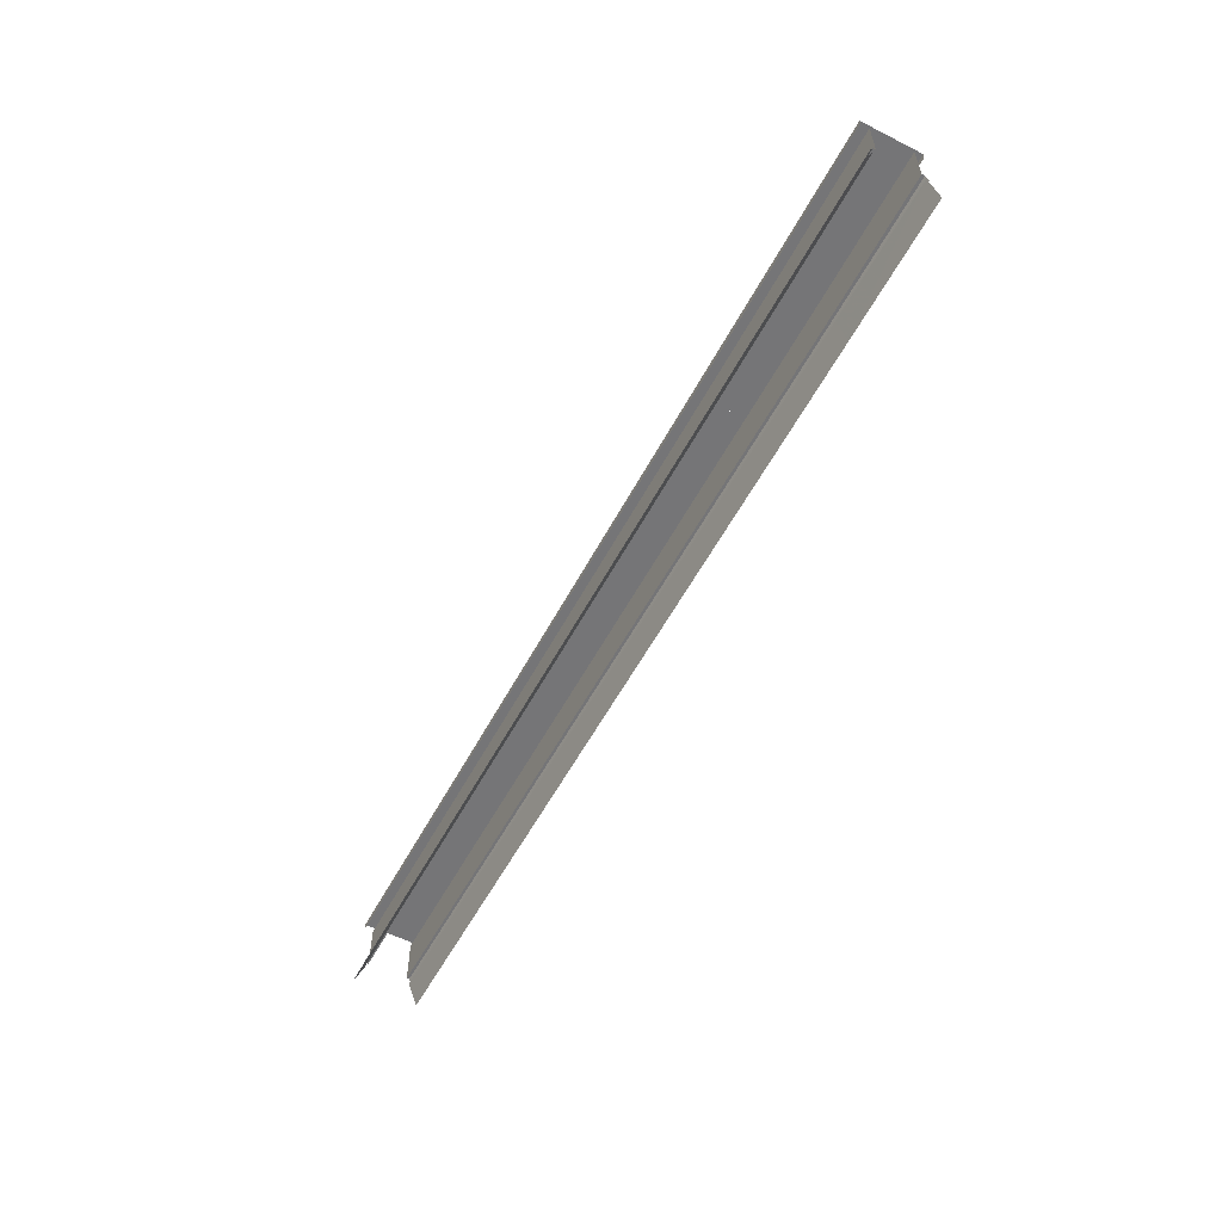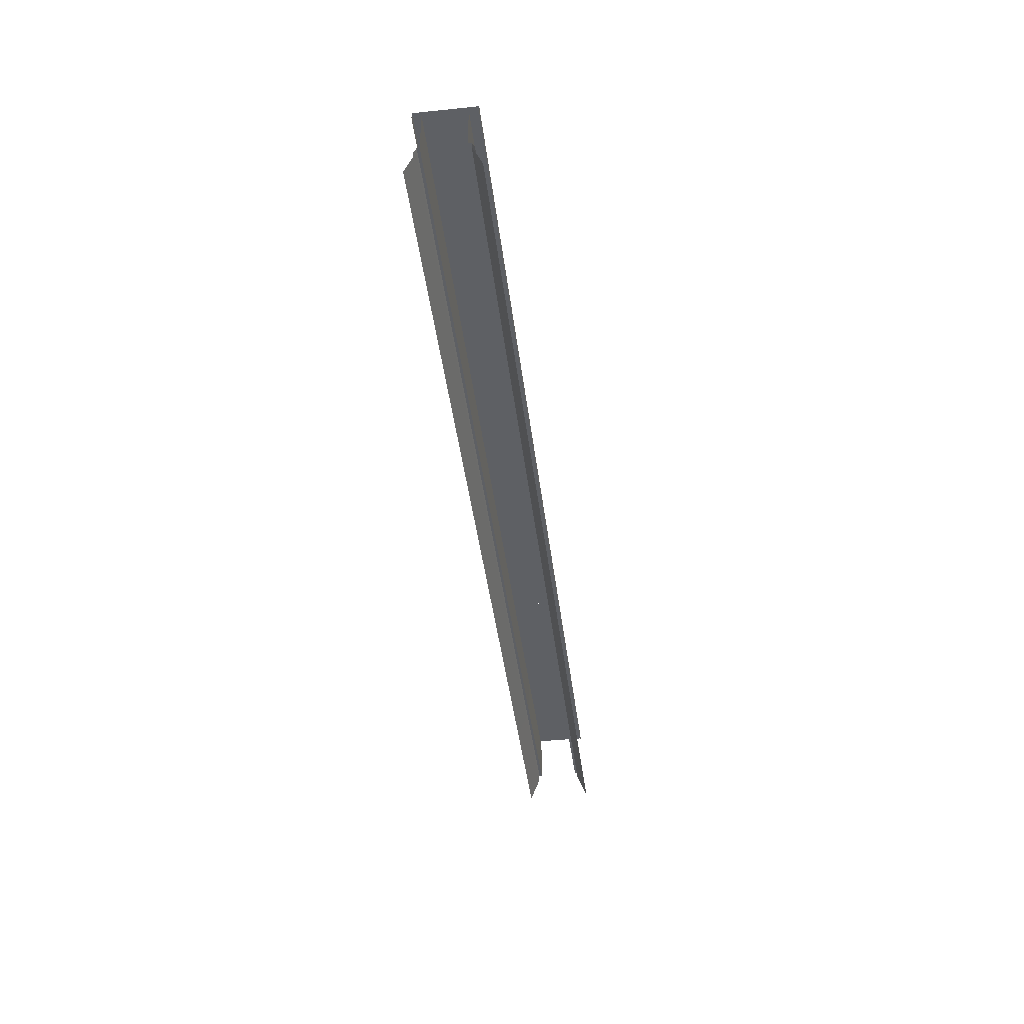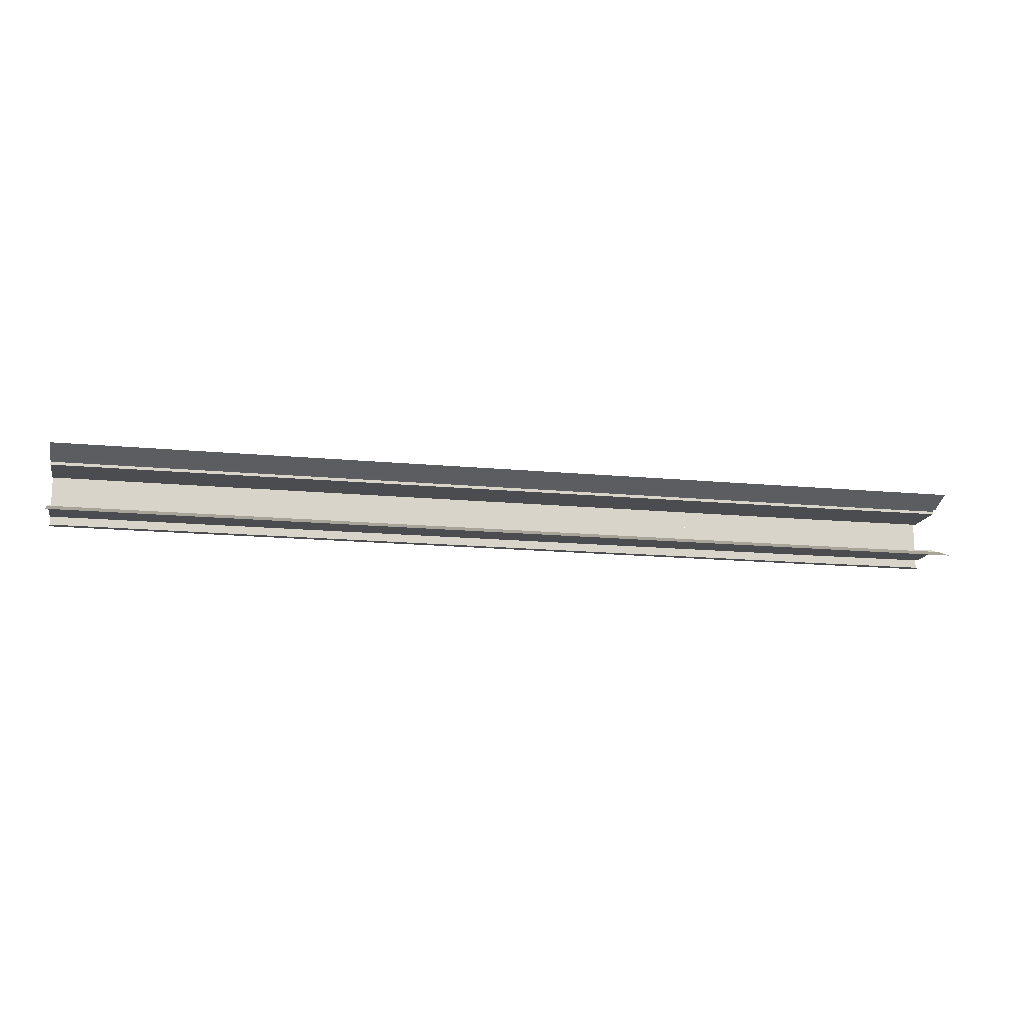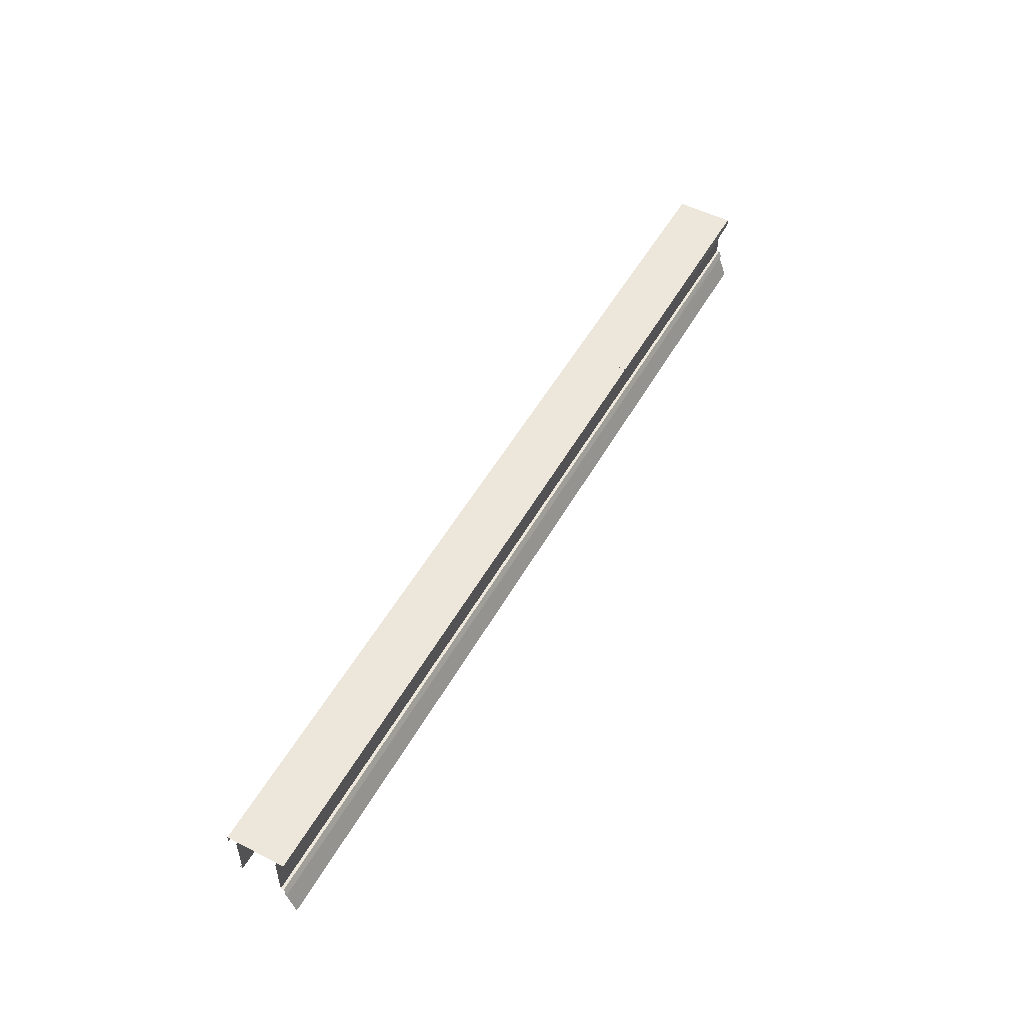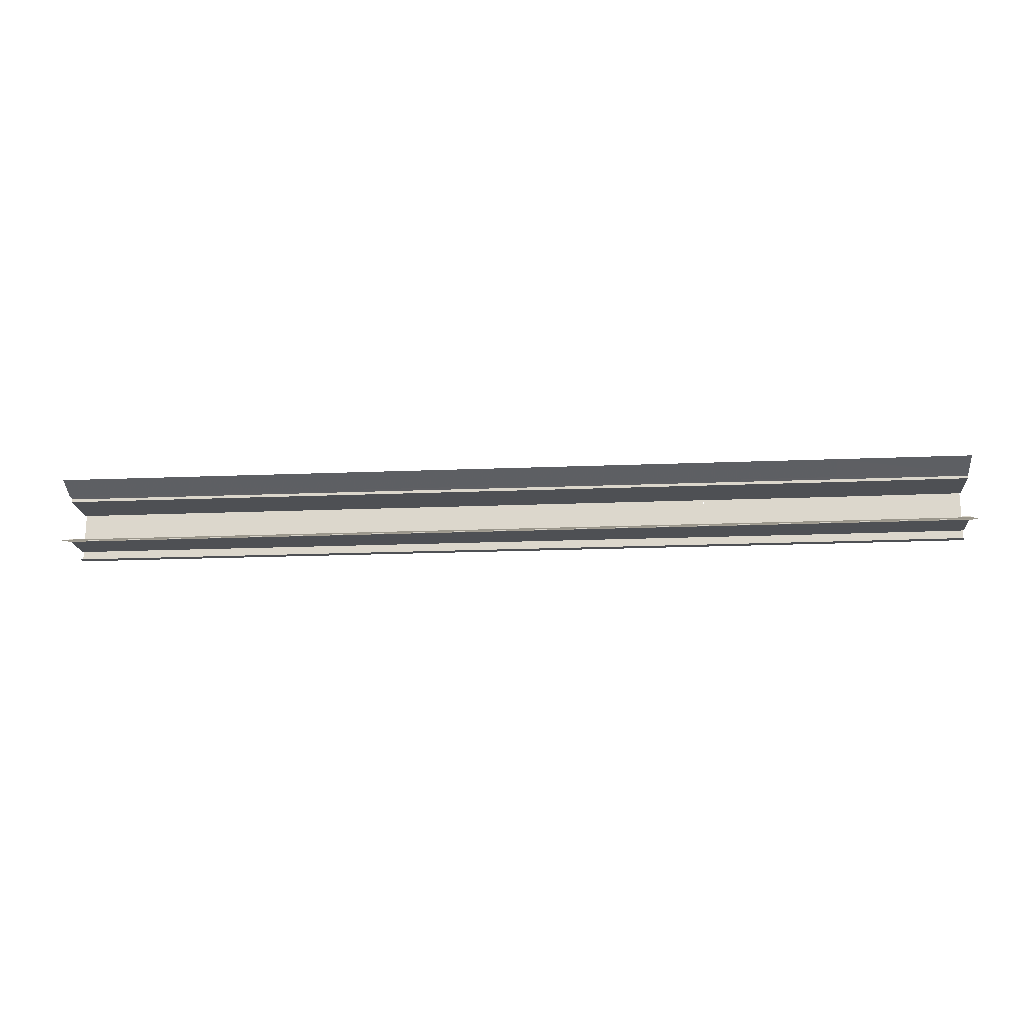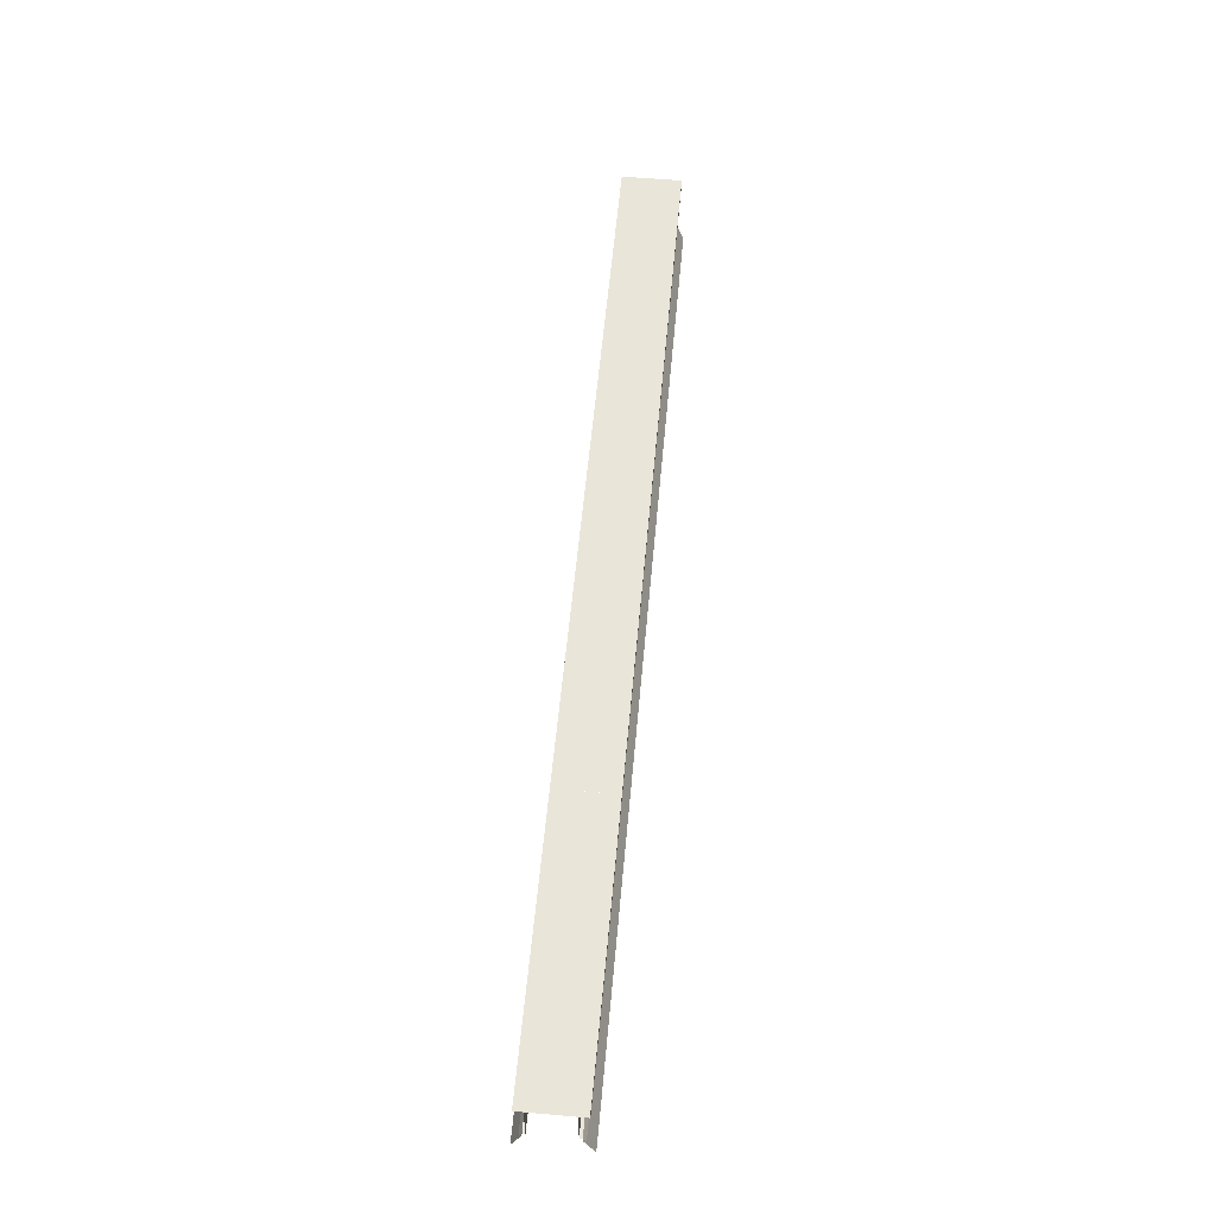
<metadata>
{"format":"obj","ext":"obj","renderer":"f3d","projection":"perspective","resolution":1024,"background":"white","views":[{"elev":-56.6,"azim":-117.8,"up":"+Z"},{"elev":-42.8,"azim":97.0,"up":"+Z"},{"elev":-15.2,"azim":168.3,"up":"+Y"},{"elev":52.0,"azim":118.7,"up":"+Z"},{"elev":-18.8,"azim":-175.5,"up":"+Y"},{"elev":58.4,"azim":-84.8,"up":"+Z"}]}
</metadata>
<code>
g Object02
v -640.1 -50.34 48.4
v -384 -50.34 48.4
v -384 -44.91 60.62
v -640.1 -44.91 60.62
v -640.1 -40 60.62
v -384 -40 60.62
v -384 -40 149.2
v -640.1 -40 149.2
v -384 -40 60.62
v -640.1 -40 60.62
v -640.1 55.59 159.6
v -896.2 55.59 159.6
v -896.2 -56.04 159.6
v -640.1 -56.74 159.6
v -383.9 44.83 48.4
v -383.9 64.1 -0.1202
v -640.1 64.1 -0.1201
v -640.1 44.83 48.4
v -383.9 44.3 60.62
v -383.9 50.3 48.4
v -640.1 50.3 48.4
v -640.1 44.3 60.62
v -383.9 38.5 149.2
v -383.9 38.5 60.62
v -640.1 38.5 60.62
v -640.1 38.5 149.2
v -383.9 38.5 60.62
v -640.1 38.5 60.62
v -896.2 -45.01 48.4
v -896.2 -64.25 -0.1206
v -640.1 -64.35 -0.1201
v -640.1 -45.44 48.4
v -640.1 55.59 146.1
v -896.1 56.29 146.1
v -896.2 -56.04 146.1
v -640.1 -56.74 146.1
v -896.2 -50.2 48.4
v -640.1 -50.34 48.4
v -640.1 -44.91 60.62
v -896.2 -44.48 60.61
v -896.2 -39.13 60.61
v -640.1 -40 60.62
v -640.1 -40 149.2
v -896.2 -39.13 149.2
v -640.1 -40 60.62
v -896.2 -39.13 60.61
v -384 55.59 159.6
v -640.1 55.59 159.6
v -640.1 -56.74 159.6
v -384 -56.74 159.6
v -896.1 45.26 48.4
v -640.1 44.83 48.4
v -640.1 64.1 -0.1201
v -896.1 64.35 -0.1201
v -896.1 44.73 60.62
v -640.1 44.3 60.62
v -640.1 50.3 48.4
v -896.1 50.45 48.4
v -896.1 39.38 149.2
v -640.1 38.5 149.2
v -640.1 38.5 60.62
v -896.1 39.38 60.62
v -896.1 39.38 60.62
v -640.1 38.5 60.62
v -384 -45.44 48.4
v -640.1 -45.44 48.4
v -640.1 -64.35 -0.1201
v -384 -64.35 -0.1201
v -383.9 55.59 146.1
v -640.1 55.59 146.1
v -640.1 -56.74 146.1
v -384 -56.74 146.1
v -127.8 -50.34 48.4
v 128.2 -50.34 48.4
v 128.2 -44.91 60.62
v -127.8 -44.91 60.62
v -127.8 -40 60.62
v 128.2 -40 60.62
v 128.2 -40 149.2
v -127.8 -40 149.2
v 128.2 -40 60.62
v -127.8 -40 60.62
v -127.8 55.59 159.6
v -383.9 55.59 159.6
v -384 -56.74 159.6
v -127.8 -56.74 159.6
v 128.2 44.83 48.4
v 128.2 64.1 -0.1202
v -127.8 64.1 -0.1202
v -127.8 44.83 48.4
v 128.2 44.3 60.62
v 128.2 50.3 48.4
v -127.8 50.3 48.4
v -127.8 44.3 60.62
v 128.2 38.5 149.2
v 128.2 38.5 60.62
v -127.8 38.5 60.62
v -127.8 38.5 149.2
v 128.2 38.5 60.62
v -127.8 38.5 60.62
v -384 -45.44 48.4
v -384 -64.35 -0.1201
v -127.8 -64.35 -0.1202
v -127.8 -45.44 48.4
v -127.8 55.59 146.1
v -383.9 55.59 146.1
v -384 -56.74 146.1
v -127.8 -56.74 146.1
v -384 -50.34 48.4
v -127.8 -50.34 48.4
v -127.8 -44.91 60.62
v -384 -44.91 60.62
v -384 -40 60.62
v -127.8 -40 60.62
v -127.8 -40 149.2
v -384 -40 149.2
v -127.8 -40 60.62
v -384 -40 60.62
v 128.3 55.59 159.6
v -127.8 55.59 159.6
v -127.8 -56.74 159.6
v 128.2 -56.74 159.6
v -383.9 44.83 48.4
v -127.8 44.83 48.4
v -127.8 64.1 -0.1202
v -383.9 64.1 -0.1202
v -383.9 44.3 60.62
v -127.8 44.3 60.62
v -127.8 50.3 48.4
v -383.9 50.3 48.4
v -383.9 38.5 149.2
v -127.8 38.5 149.2
v -127.8 38.5 60.62
v -383.9 38.5 60.62
v -383.9 38.5 60.62
v -127.8 38.5 60.62
v 128.2 -45.44 48.4
v -127.8 -45.44 48.4
v -127.8 -64.35 -0.1202
v 128.2 -64.35 -0.1202
v 128.2 55.59 146.1
v -127.8 55.59 146.1
v -127.8 -56.74 146.1
v 128.2 -56.74 146.1
v 384.2 -50.34 48.4
v 640.2 -50.34 48.4
v 640.2 -44.91 60.62
v 384.2 -44.91 60.62
v 384.2 -40 60.62
v 640.2 -40 60.62
v 640.2 -40 149.2
v 384.2 -40 149.2
v 640.2 -40 60.62
v 384.2 -40 60.62
v 384.2 55.59 159.6
v 128.1 55.59 159.6
v 128.2 -56.74 159.6
v 384.2 -56.74 159.6
v 640.2 44.83 48.4
v 640.2 64.1 -0.1202
v 384.2 64.1 -0.1202
v 384.2 44.83 48.4
v 640.2 44.3 60.62
v 640.2 50.3 48.4
v 384.2 50.3 48.4
v 384.2 44.3 60.62
v 640.2 38.5 149.2
v 640.2 38.5 60.62
v 384.2 38.5 60.62
v 384.2 38.5 149.2
v 640.2 38.5 60.62
v 384.2 38.5 60.62
v 128.2 -45.44 48.4
v 128.2 -64.35 -0.1202
v 384.2 -64.35 -0.1202
v 384.2 -45.44 48.4
v 384.2 55.59 146.1
v 128.2 55.59 146.1
v 128.2 -56.74 146.1
v 384.2 -56.74 146.1
v 128.2 -50.34 48.4
v 384.2 -50.34 48.4
v 384.2 -44.91 60.62
v 128.2 -44.91 60.62
v 128.2 -40 60.62
v 384.2 -40 60.62
v 384.2 -40 149.2
v 128.2 -40 149.2
v 384.2 -40 60.62
v 128.2 -40 60.62
v 640.3 55.59 159.6
v 384.2 55.59 159.6
v 384.2 -56.74 159.6
v 640.2 -56.74 159.6
v 128.2 44.83 48.4
v 384.2 44.83 48.4
v 384.2 64.1 -0.1202
v 128.2 64.1 -0.1202
v 128.2 44.3 60.62
v 384.2 44.3 60.62
v 384.2 50.3 48.4
v 128.2 50.3 48.4
v 128.2 38.5 149.2
v 384.2 38.5 149.2
v 384.2 38.5 60.62
v 128.2 38.5 60.62
v 128.2 38.5 60.62
v 384.2 38.5 60.62
v 640.2 -45.44 48.4
v 384.2 -45.44 48.4
v 384.2 -64.35 -0.1202
v 640.2 -64.35 -0.1202
v 640.2 55.59 146.1
v 384.2 55.59 146.1
v 384.2 -56.74 146.1
v 640.2 -56.74 146.1
v 896.2 55.59 159.6
v 640.2 55.59 159.6
v 640.2 -56.74 159.6
v 896.2 -56.74 159.6
v 640.2 -45.44 48.4
v 640.2 -64.35 -0.1202
v 896.2 -64.35 -0.1202
v 896.2 -45.44 48.4
v 896.2 55.59 146.1
v 640.2 55.59 146.1
v 640.2 -56.74 146.1
v 896.2 -56.74 146.1
v 640.2 -50.34 48.4
v 896.2 -50.34 48.4
v 896.2 -44.91 60.62
v 640.2 -44.91 60.62
v 640.2 -40 60.62
v 896.2 -40 60.62
v 896.2 -40 149.2
v 640.2 -40 149.2
v 896.2 -40 60.62
v 640.2 -40 60.62
v 640.2 44.83 48.4
v 896.2 44.83 48.4
v 896.2 64.1 -0.1202
v 640.2 64.1 -0.1202
v 640.2 44.3 60.62
v 896.2 44.3 60.62
v 896.2 50.3 48.4
v 640.2 50.3 48.4
v 640.2 38.5 149.2
v 896.2 38.5 149.2
v 896.2 38.5 60.62
v 640.2 38.5 60.62
v 640.2 38.5 60.62
v 896.2 38.5 60.62
f 1 2 3
f 3 4 1
f 5 6 7
f 7 8 5
f 4 3 9
f 9 10 4
f 11 12 13
f 13 14 11
f 15 16 17
f 17 18 15
f 19 20 21
f 21 22 19
f 23 24 25
f 25 26 23
f 27 19 22
f 22 28 27
f 29 30 31
f 31 32 29
f 33 34 12
f 12 11 33
f 14 13 35
f 35 36 14
f 37 38 39
f 39 40 37
f 41 42 43
f 43 44 41
f 40 39 45
f 45 46 40
f 47 48 49
f 49 50 47
f 51 52 53
f 53 54 51
f 55 56 57
f 57 58 55
f 59 60 61
f 61 62 59
f 63 64 56
f 56 55 63
f 65 66 67
f 67 68 65
f 69 70 48
f 48 47 69
f 50 49 71
f 71 72 50
f 73 74 75
f 75 76 73
f 77 78 79
f 79 80 77
f 76 75 81
f 81 82 76
f 83 84 85
f 85 86 83
f 87 88 89
f 89 90 87
f 91 92 93
f 93 94 91
f 95 96 97
f 97 98 95
f 99 91 94
f 94 100 99
f 101 102 103
f 103 104 101
f 105 106 84
f 84 83 105
f 86 85 107
f 107 108 86
f 109 110 111
f 111 112 109
f 113 114 115
f 115 116 113
f 112 111 117
f 117 118 112
f 119 120 121
f 121 122 119
f 123 124 125
f 125 126 123
f 127 128 129
f 129 130 127
f 131 132 133
f 133 134 131
f 135 136 128
f 128 127 135
f 137 138 139
f 139 140 137
f 141 142 120
f 120 119 141
f 122 121 143
f 143 144 122
f 145 146 147
f 147 148 145
f 149 150 151
f 151 152 149
f 148 147 153
f 153 154 148
f 155 156 157
f 157 158 155
f 159 160 161
f 161 162 159
f 163 164 165
f 165 166 163
f 167 168 169
f 169 170 167
f 171 163 166
f 166 172 171
f 173 174 175
f 175 176 173
f 177 178 156
f 156 155 177
f 158 157 179
f 179 180 158
f 181 182 183
f 183 184 181
f 185 186 187
f 187 188 185
f 184 183 189
f 189 190 184
f 191 192 193
f 193 194 191
f 195 196 197
f 197 198 195
f 199 200 201
f 201 202 199
f 203 204 205
f 205 206 203
f 207 208 200
f 200 199 207
f 209 210 211
f 211 212 209
f 213 214 192
f 192 191 213
f 194 193 215
f 215 216 194
f 217 218 219
f 219 220 217
f 221 222 223
f 223 224 221
f 225 226 218
f 218 217 225
f 220 219 227
f 227 228 220
f 229 230 231
f 231 232 229
f 233 234 235
f 235 236 233
f 232 231 237
f 237 238 232
f 239 240 241
f 241 242 239
f 243 244 245
f 245 246 243
f 247 248 249
f 249 250 247
f 251 252 244
f 244 243 251

</code>
